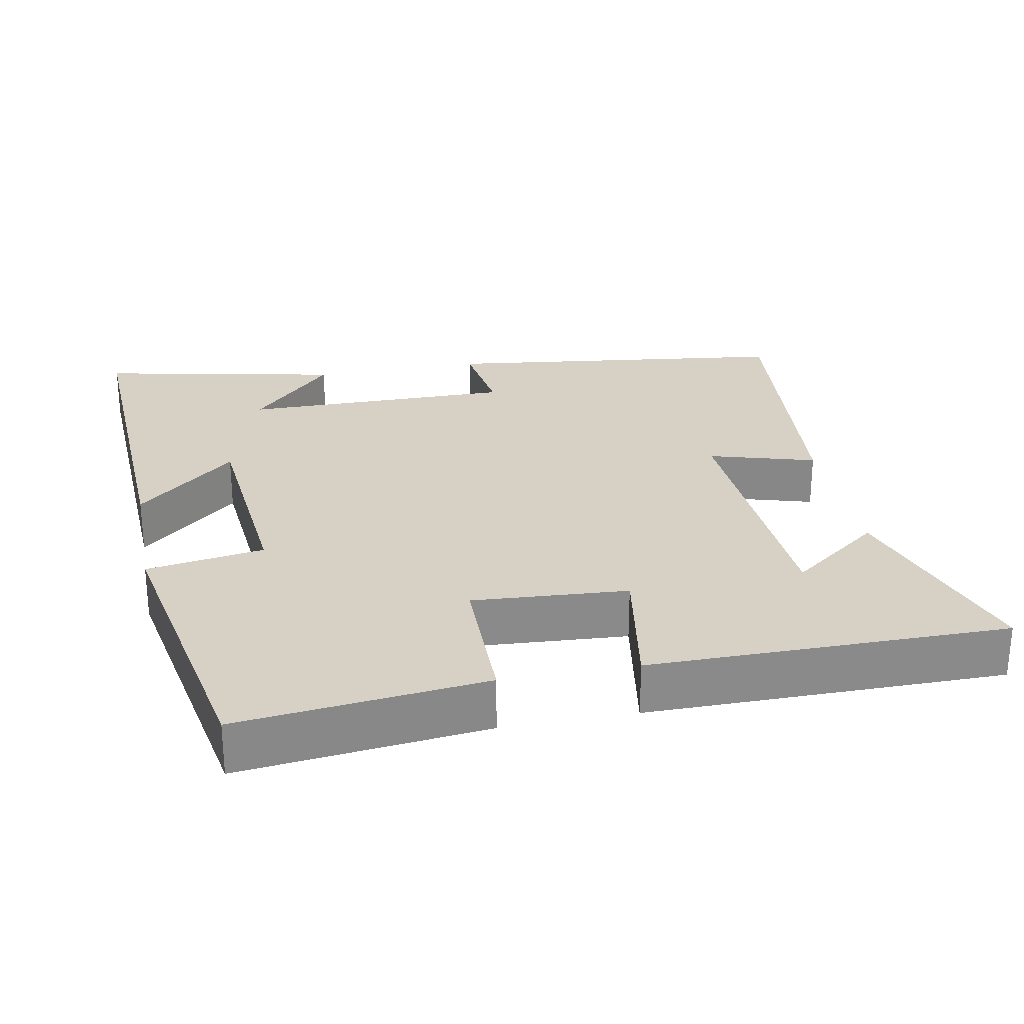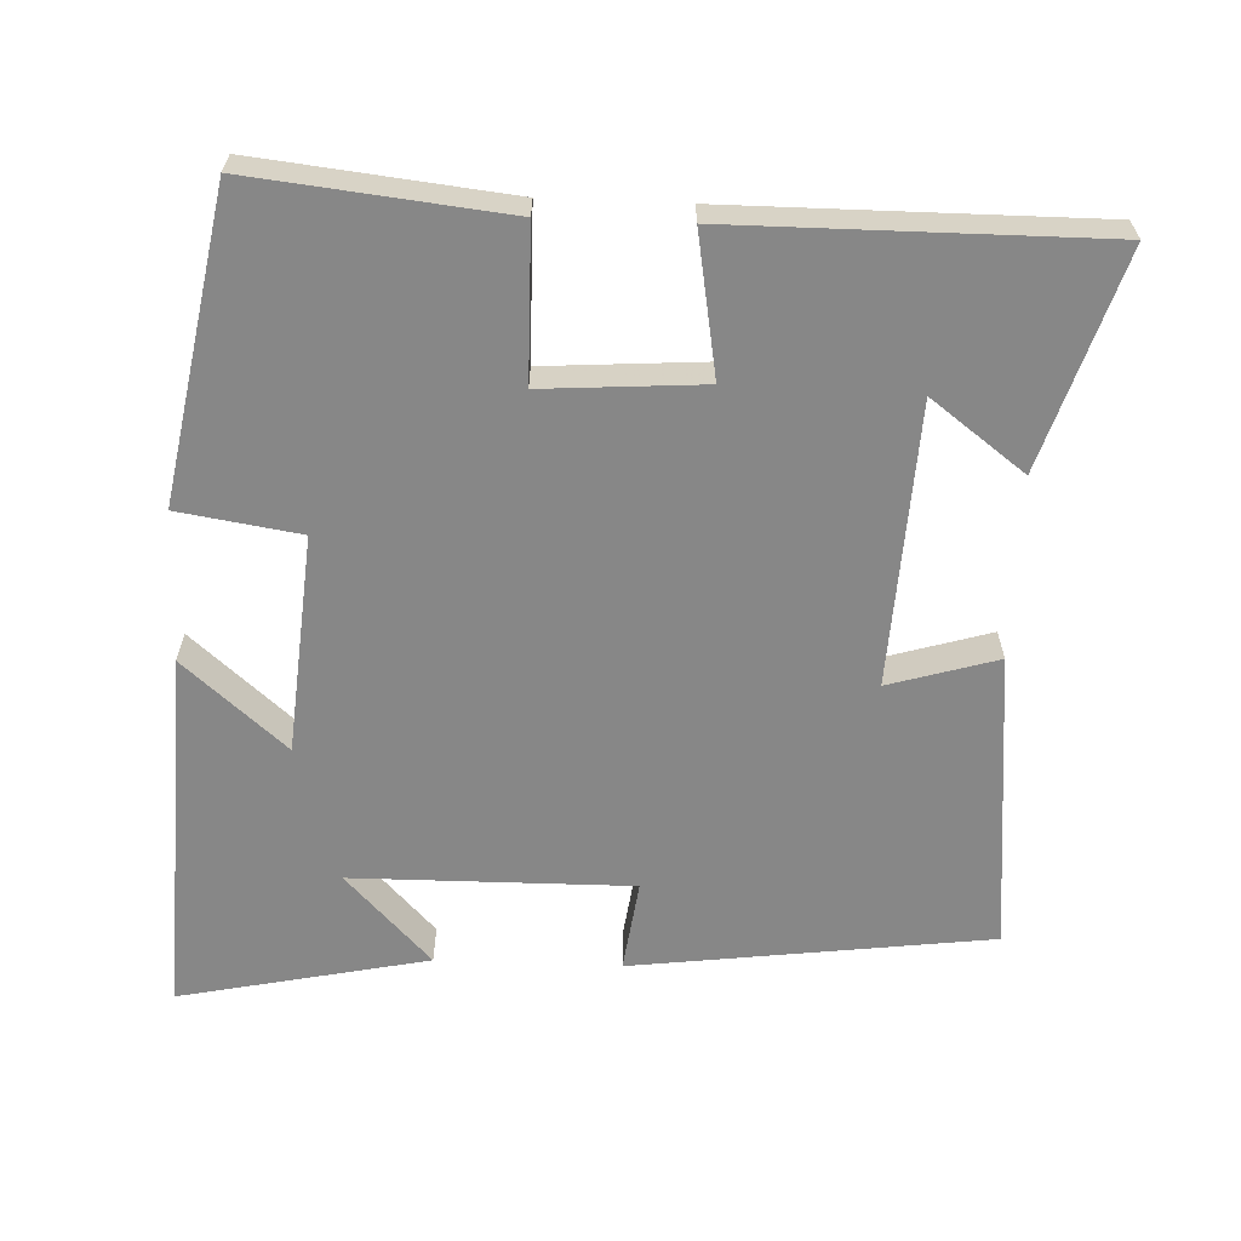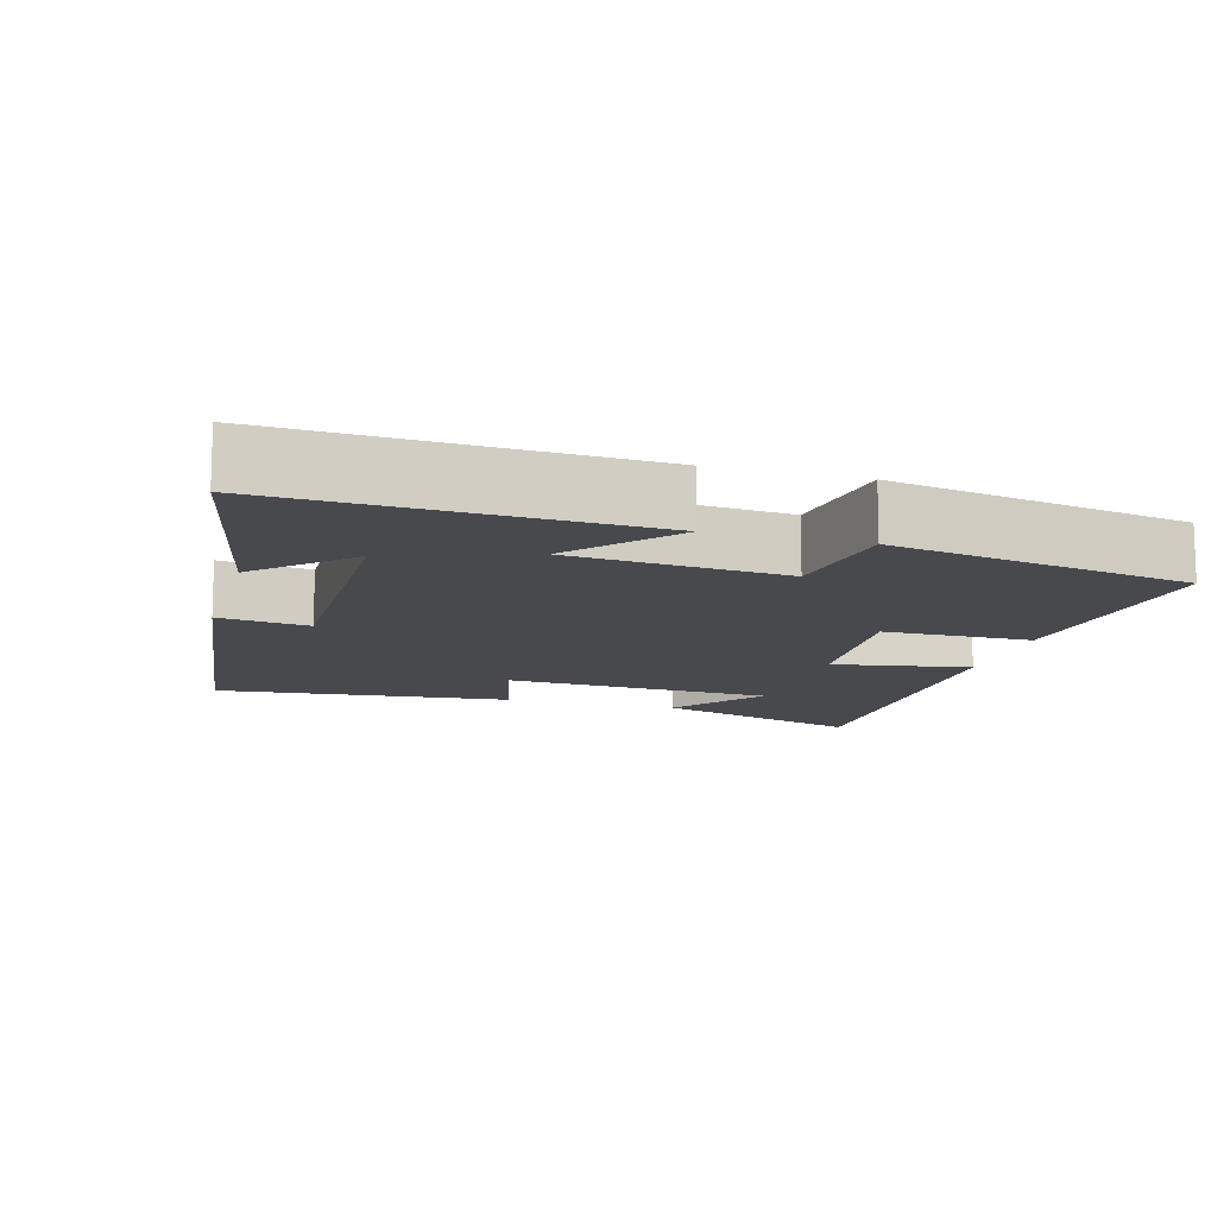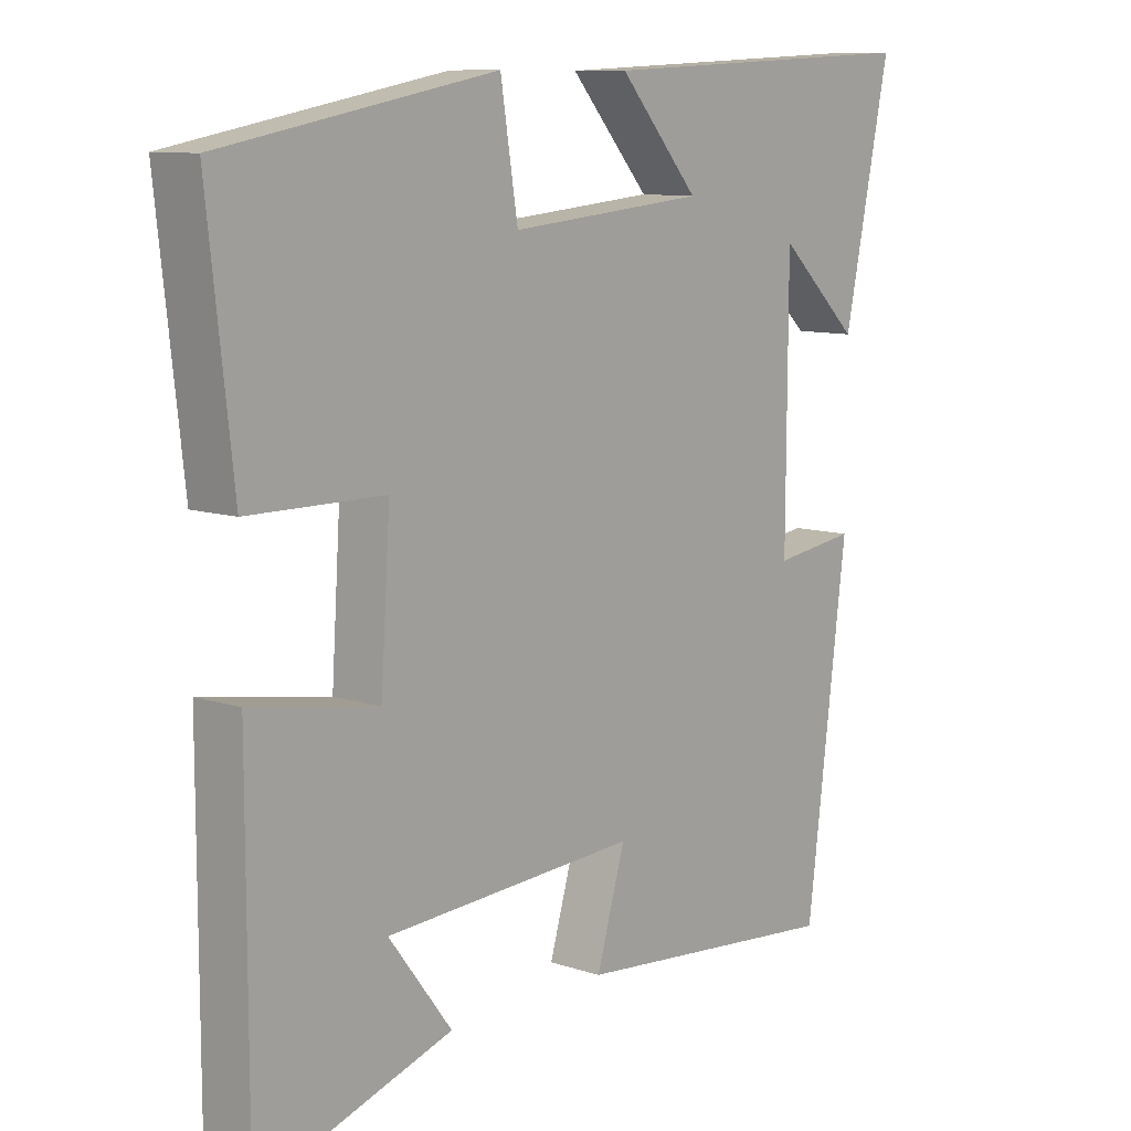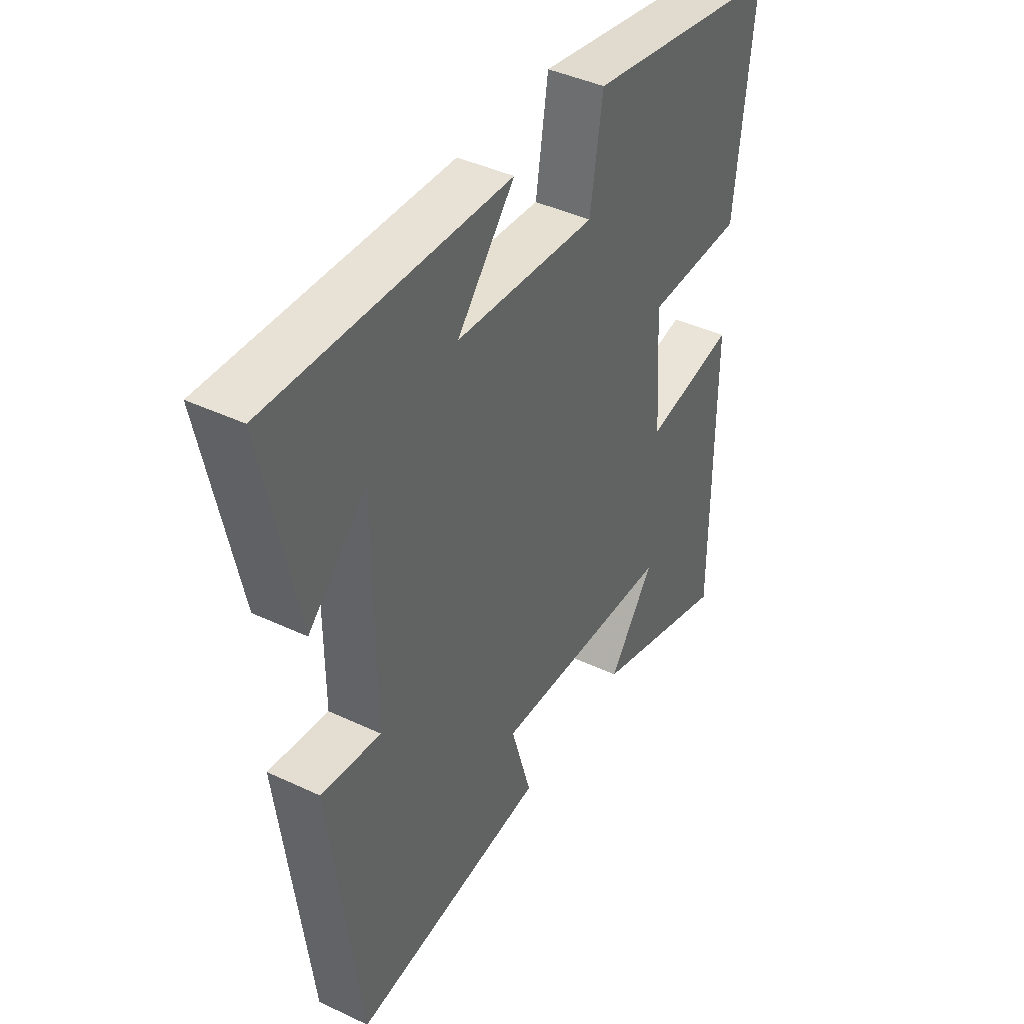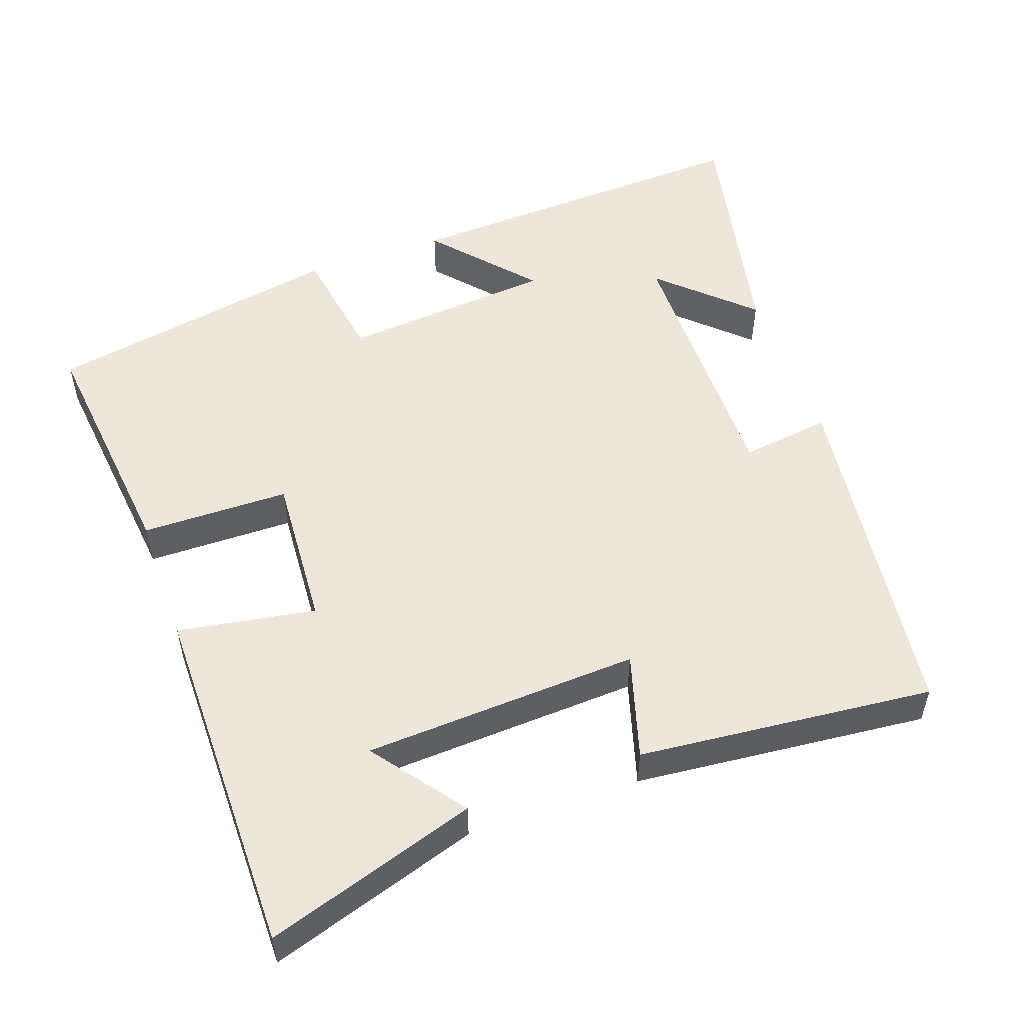
<metadata>
{"format":"obj","ext":"obj","renderer":"f3d","projection":"perspective","resolution":1024,"background":"white","views":[{"elev":26.8,"azim":79.1,"up":"+Y"},{"elev":-62.5,"azim":87.8,"up":"+Y"},{"elev":-12.3,"azim":-15.7,"up":"+Y"},{"elev":9.9,"azim":130.5,"up":"+Z"},{"elev":42.0,"azim":-60.4,"up":"+Z"},{"elev":52.6,"azim":160.5,"up":"+Y"}]}
</metadata>
<code>
v 0.5 0.07 -0.593
v 0.21 0.07 -0.5
v 0.305 0.07 -0.374
v -0.075 0.07 -0.354
v -0.032 0.07 -0.5
v -0.439 0.07 -0.539
v -0.5 0.07 -0.056
v -0.376 0.07 -0.073
v -0.378 0.07 0.303
v -0.5 0.07 0.188
v -0.57 0.07 0.523
v -0.073 0.07 0.5
v -0.193 0.07 0.363
v 0.101 0.07 0.337
v 0.127 0.07 0.5
v 0.538 0.07 0.424
v 0.5 0.07 0.084
v 0.296 0.07 0.082
v 0.31 0.07 -0.132
v 0.5 0.07 -0.1
v 0.5 0 -0.593
v 0.21 0 -0.5
v 0.305 0 -0.374
v -0.075 0 -0.354
v -0.032 0 -0.5
v -0.439 0 -0.539
v -0.5 0 -0.056
v -0.376 0 -0.073
v -0.378 0 0.303
v -0.5 0 0.188
v -0.57 0 0.523
v -0.073 0 0.5
v -0.193 0 0.363
v 0.101 0 0.337
v 0.127 0 0.5
v 0.538 0 0.424
v 0.5 0 0.084
v 0.296 0 0.082
v 0.31 0 -0.132
v 0.5 0 -0.1
f 19 20 1
f 15 16 17 18
f 14 15 18 19
f 13 14 19 1
f 11 12 13
f 9 10 11
f 9 11 13
f 8 9 13
f 5 6 7 8
f 4 5 8
f 3 4 8 13
f 1 2 3
f 1 3 13
f 21 40 39
f 38 37 36 35
f 39 38 35 34
f 21 39 34 33
f 33 32 31
f 31 30 29
f 33 31 29
f 33 29 28
f 28 27 26 25
f 28 25 24
f 33 28 24 23
f 23 22 21
f 33 23 21
f 1 21 22 2
f 2 22 23 3
f 3 23 24 4
f 4 24 25 5
f 5 25 26 6
f 6 26 27 7
f 7 27 28 8
f 8 28 29 9
f 9 29 30 10
f 10 30 31 11
f 11 31 32 12
f 12 32 33 13
f 13 33 34 14
f 14 34 35 15
f 15 35 36 16
f 16 36 37 17
f 17 37 38 18
f 18 38 39 19
f 19 39 40 20
f 20 40 21 1

</code>
